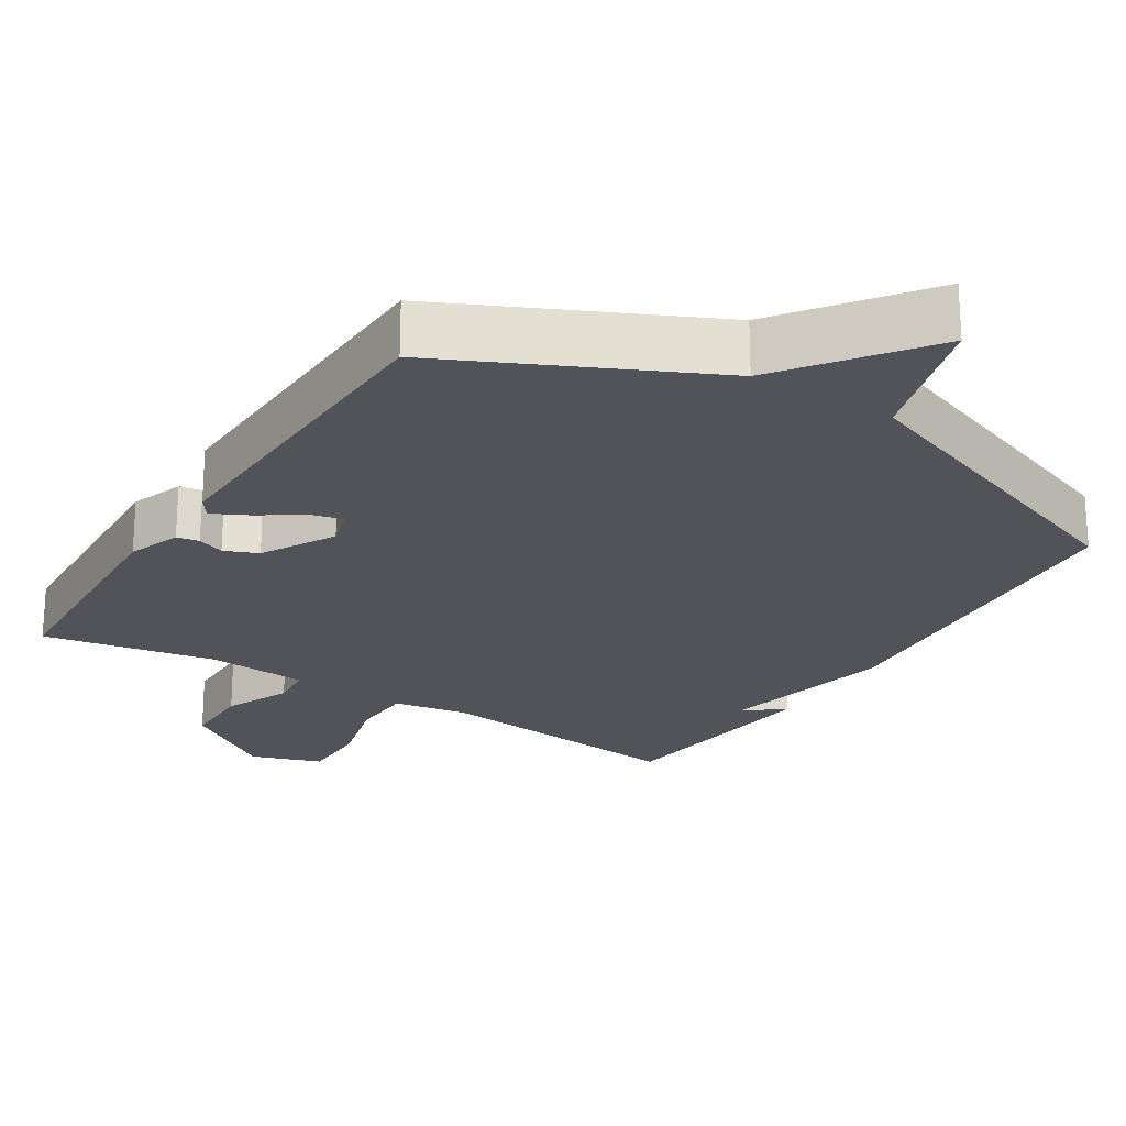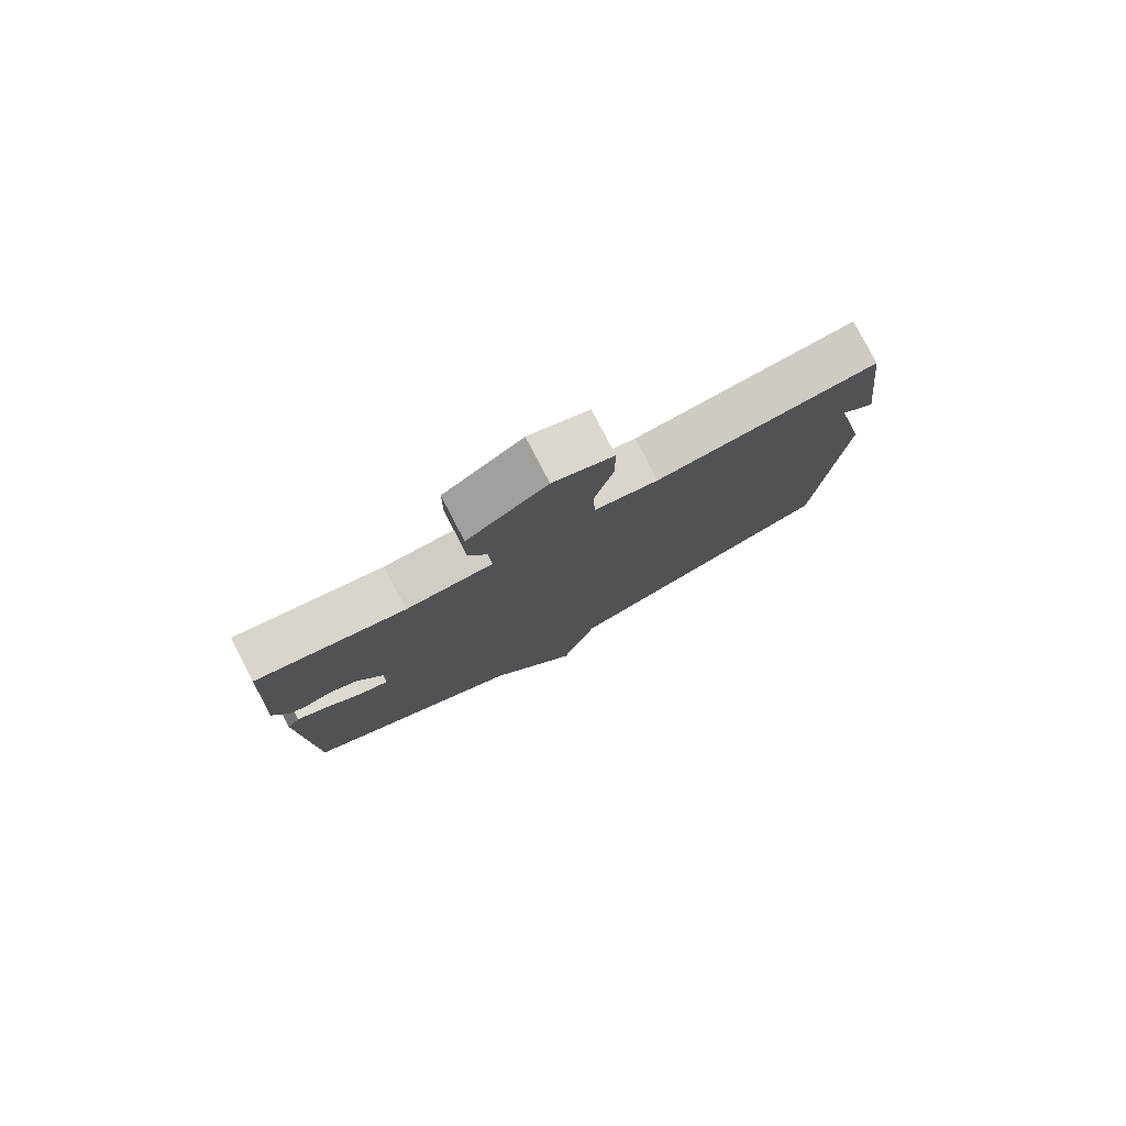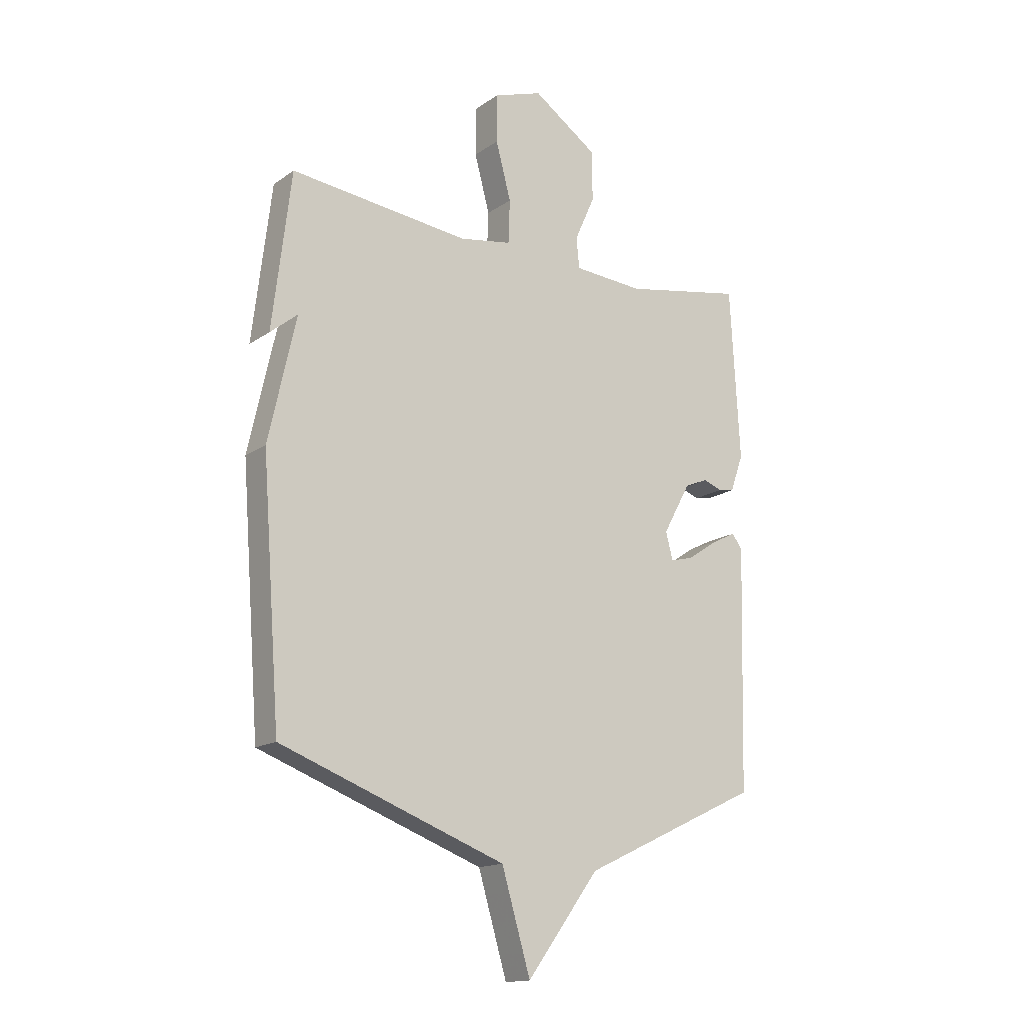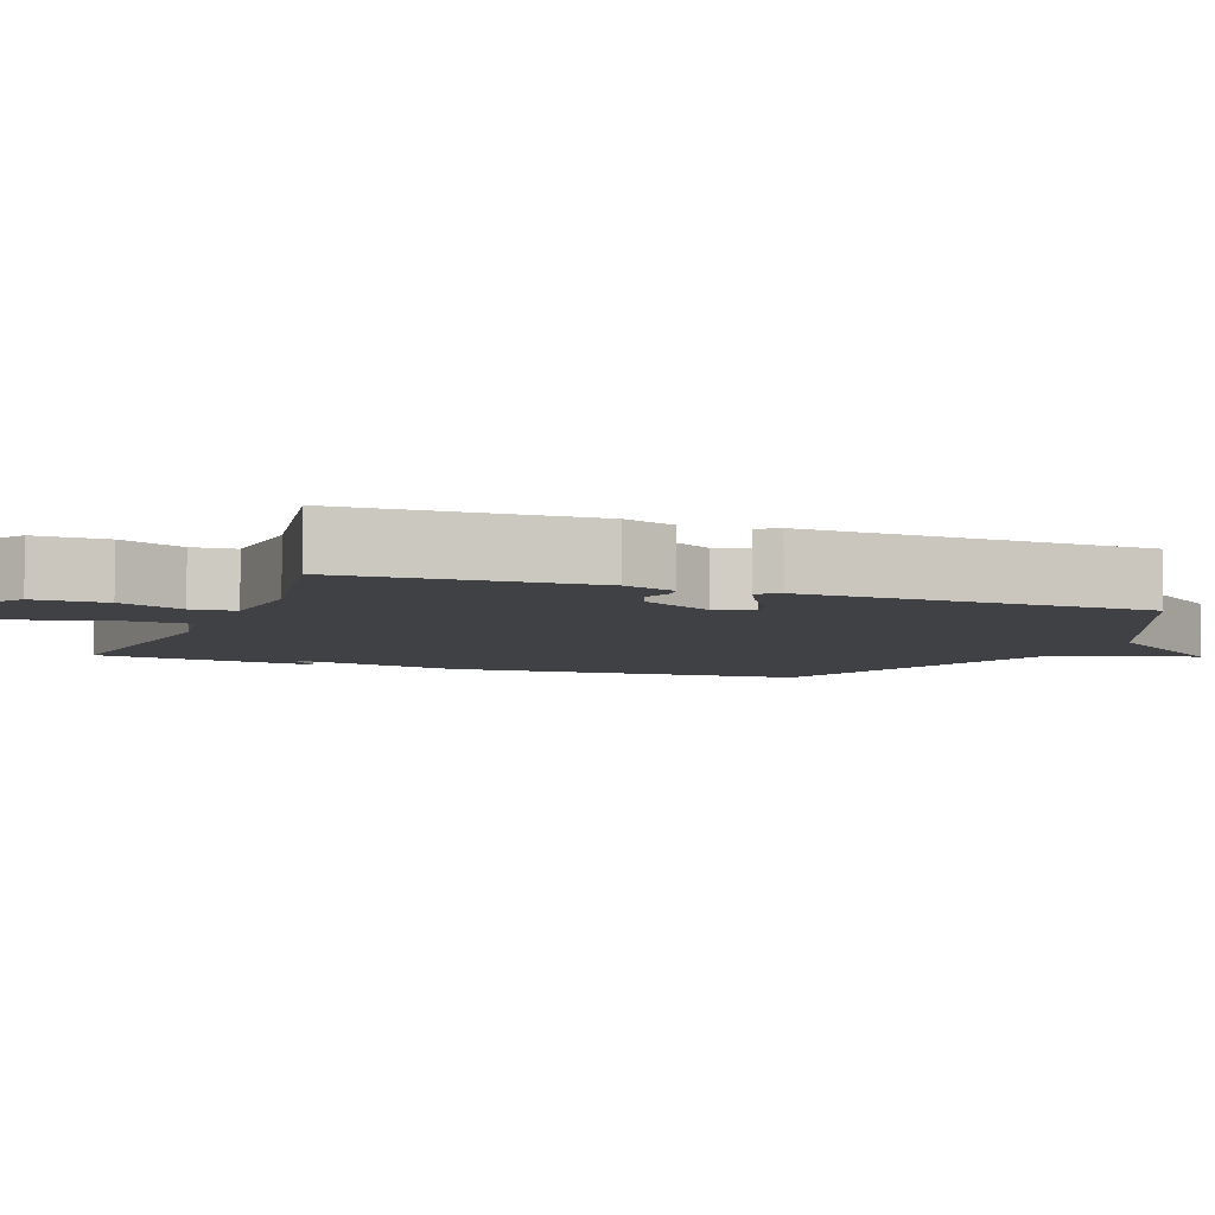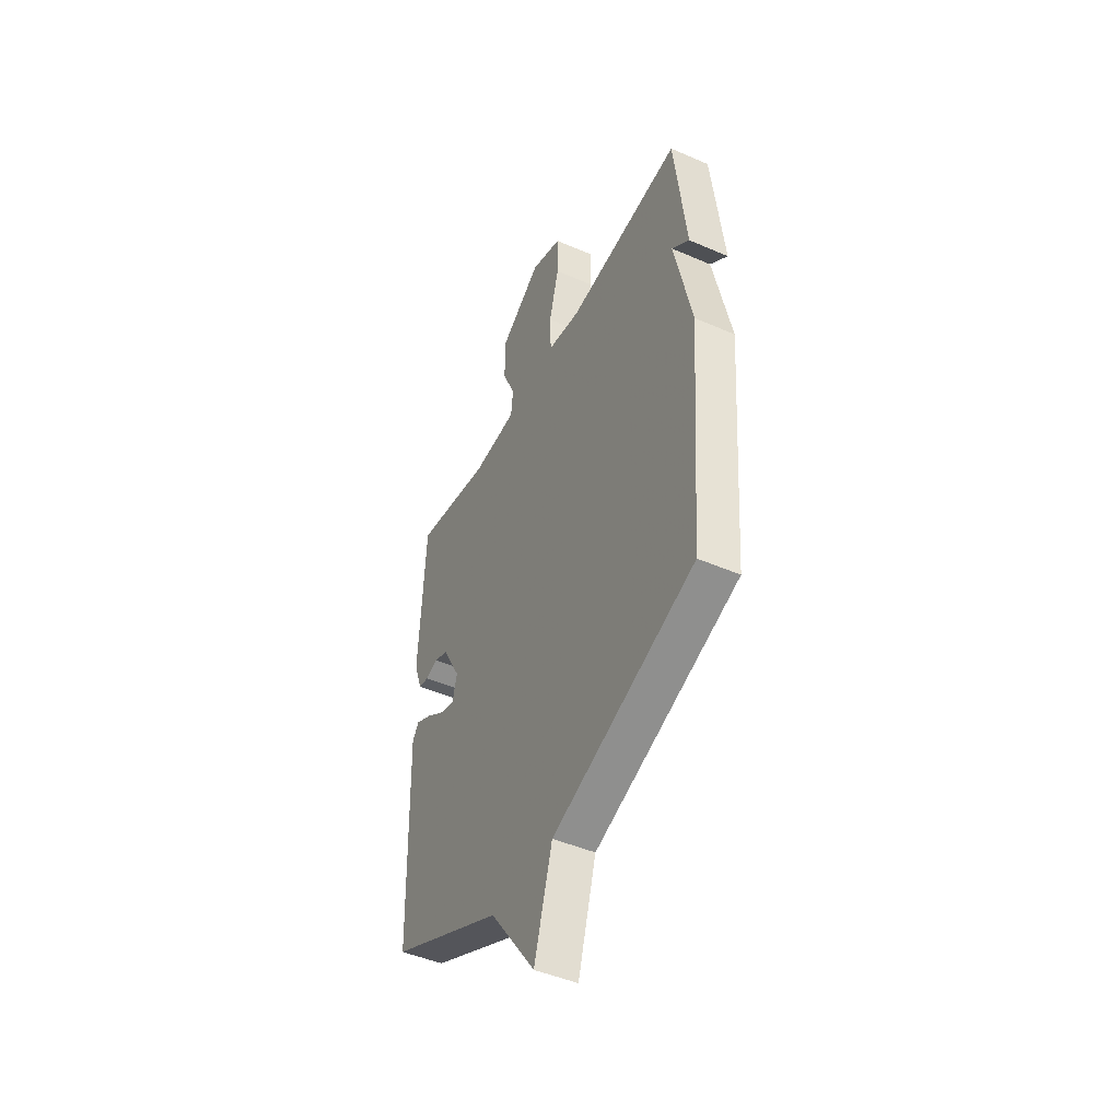
<metadata>
{"format":"obj","ext":"obj","renderer":"f3d","projection":"perspective","resolution":1024,"background":"white","views":[{"elev":-22.7,"azim":147.8,"up":"+Y"},{"elev":79.6,"azim":152.5,"up":"+Z"},{"elev":-15.6,"azim":-35.5,"up":"+Z"},{"elev":-5.9,"azim":68.7,"up":"+Y"},{"elev":-46.2,"azim":-116.5,"up":"+Z"}]}
</metadata>
<code>
v 0.5 0.07 0.5
v 0.519 0.07 0.162
v 0.493 0.07 0.089
v 0.462 0.07 0.084
v 0.425 0.07 0.098
v 0.379 0.07 0.079
v 0.324 0.07 -0.021
v 0.338 0.07 -0.075
v 0.384 0.07 -0.063
v 0.442 0.07 -0.024
v 0.492 0.07 0.001
v 0.512 0.07 -0.027
v 0.5 0.07 -0.5
v 0.146 0.07 -0.667
v 0.003 0.07 -0.86
v -0.054 0.07 -0.667
v -0.5 0.07 -0.5
v -0.537 0.07 -0.007
v -0.483 0.07 0.237
v -0.537 0.07 0.193
v -0.5 0.07 0.5
v -0.145 0.07 0.46
v -0.042 0.07 0.477
v -0.039 0.07 0.563
v -0.069 0.07 0.675
v -0.069 0.07 0.77
v 0.028 0.07 0.803
v 0.156 0.07 0.715
v 0.157 0.07 0.616
v 0.117 0.07 0.526
v 0.123 0.07 0.466
v 0.262 0.07 0.456
v 0.5 0 0.5
v 0.519 0 0.162
v 0.493 0 0.089
v 0.462 0 0.084
v 0.425 0 0.098
v 0.379 0 0.079
v 0.324 0 -0.021
v 0.338 0 -0.075
v 0.384 0 -0.063
v 0.442 0 -0.024
v 0.492 0 0.001
v 0.512 0 -0.027
v 0.5 0 -0.5
v 0.146 0 -0.667
v 0.003 0 -0.86
v -0.054 0 -0.667
v -0.5 0 -0.5
v -0.537 0 -0.007
v -0.483 0 0.237
v -0.537 0 0.193
v -0.5 0 0.5
v -0.145 0 0.46
v -0.042 0 0.477
v -0.039 0 0.563
v -0.069 0 0.675
v -0.069 0 0.77
v 0.028 0 0.803
v 0.156 0 0.715
v 0.157 0 0.616
v 0.117 0 0.526
v 0.123 0 0.466
v 0.262 0 0.456
f 28 29 30
f 27 28 30
f 26 27 30
f 25 26 30
f 24 25 30
f 23 24 30 31
f 22 23 31 32
f 19 20 21
f 19 21 22
f 19 22 32
f 18 19 32
f 17 18 32
f 16 17 32
f 14 15 16 32
f 12 13 14
f 11 12 14
f 10 11 14
f 9 10 14
f 8 9 14
f 7 8 14
f 3 4 5
f 2 3 5
f 1 2 5
f 32 1 5
f 32 5 6
f 7 14 32
f 6 7 32
f 62 61 60
f 62 60 59
f 62 59 58
f 62 58 57
f 62 57 56
f 63 62 56 55
f 64 63 55 54
f 53 52 51
f 54 53 51
f 64 54 51
f 64 51 50
f 64 50 49
f 64 49 48
f 64 48 47 46
f 46 45 44
f 46 44 43
f 46 43 42
f 46 42 41
f 46 41 40
f 46 40 39
f 37 36 35
f 37 35 34
f 37 34 33
f 37 33 64
f 38 37 64
f 64 46 39
f 64 39 38
f 1 33 34 2
f 2 34 35 3
f 3 35 36 4
f 4 36 37 5
f 5 37 38 6
f 6 38 39 7
f 7 39 40 8
f 8 40 41 9
f 9 41 42 10
f 10 42 43 11
f 11 43 44 12
f 12 44 45 13
f 13 45 46 14
f 14 46 47 15
f 15 47 48 16
f 16 48 49 17
f 17 49 50 18
f 18 50 51 19
f 19 51 52 20
f 20 52 53 21
f 21 53 54 22
f 22 54 55 23
f 23 55 56 24
f 24 56 57 25
f 25 57 58 26
f 26 58 59 27
f 27 59 60 28
f 28 60 61 29
f 29 61 62 30
f 30 62 63 31
f 31 63 64 32
f 32 64 33 1

</code>
